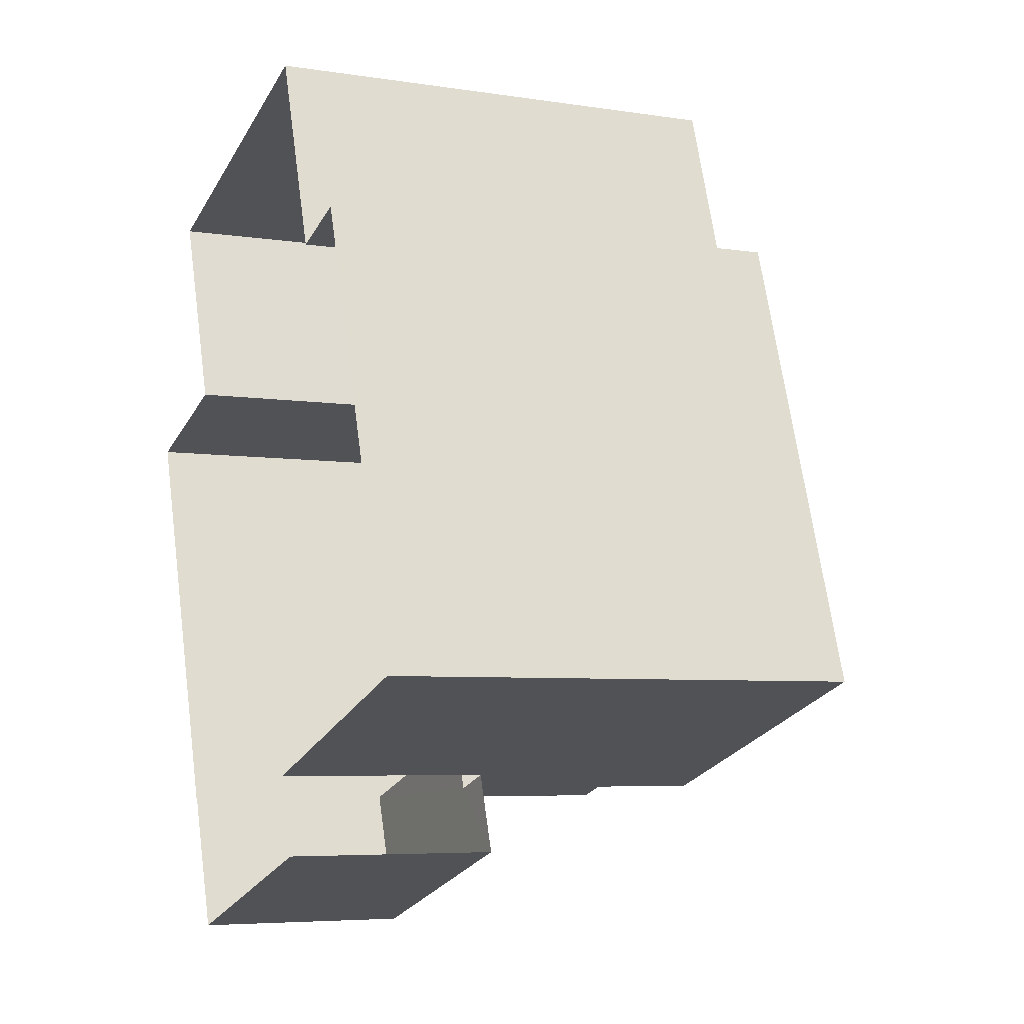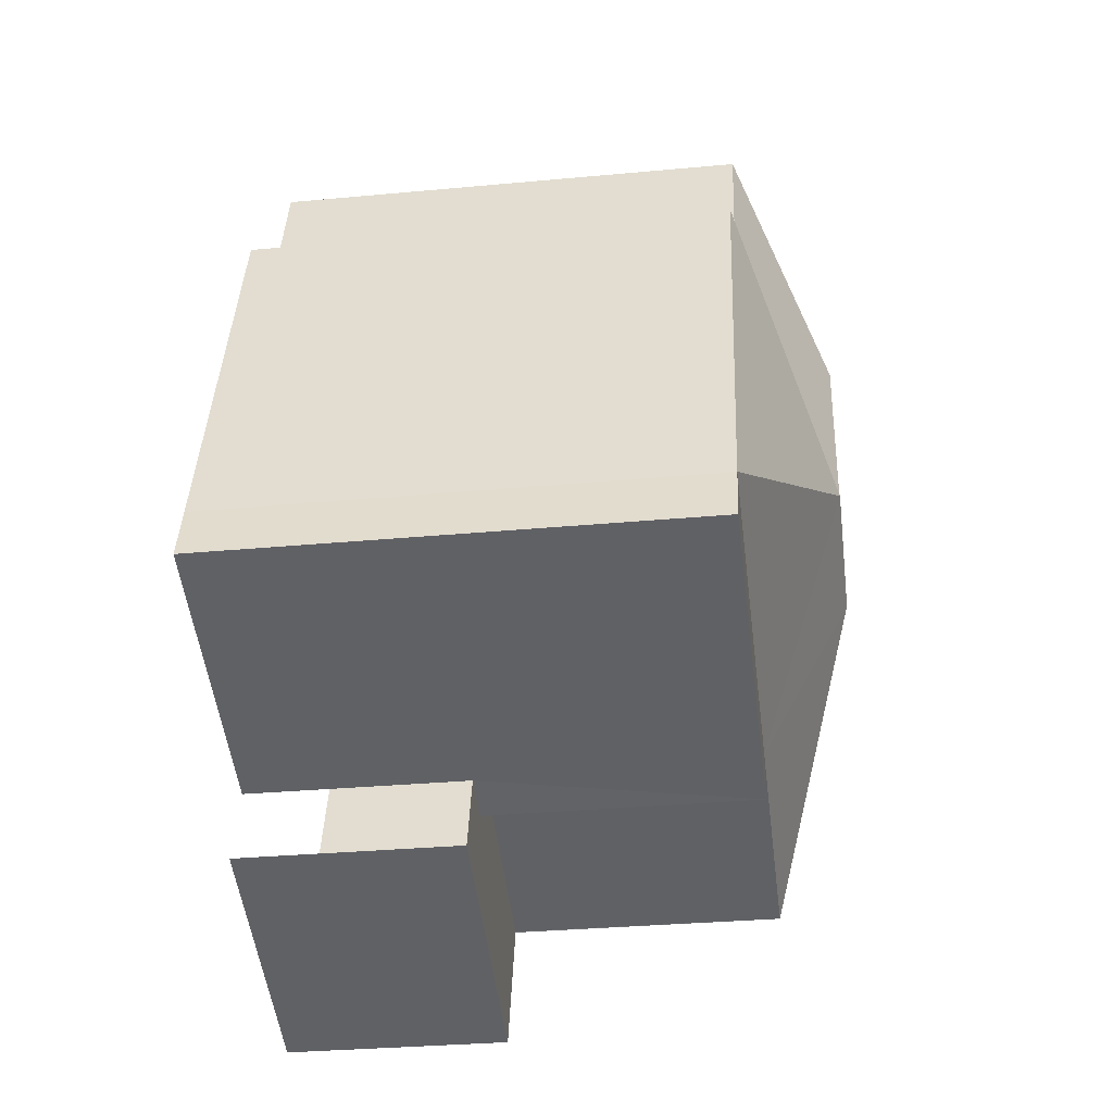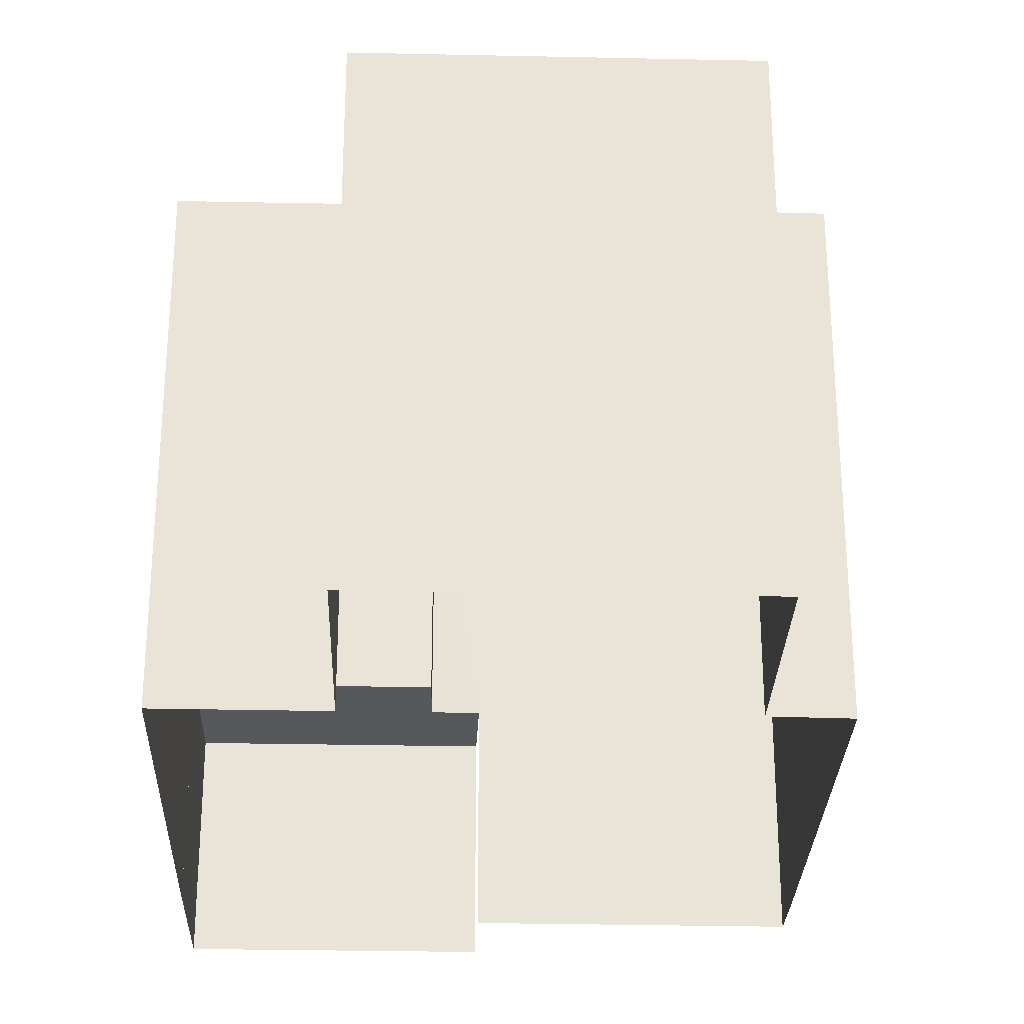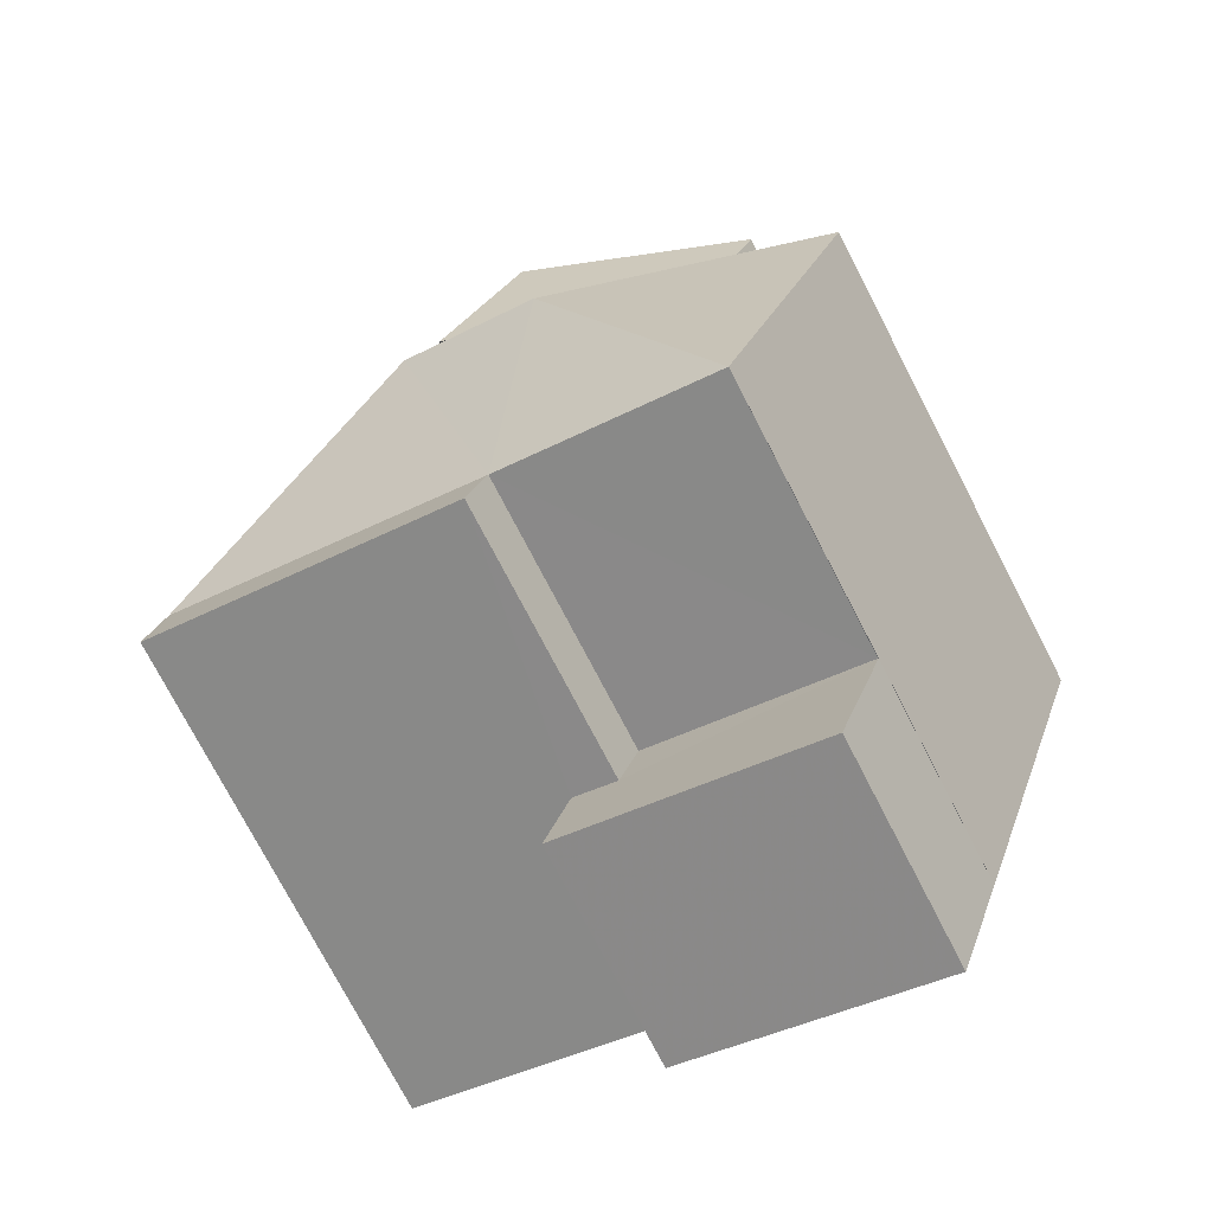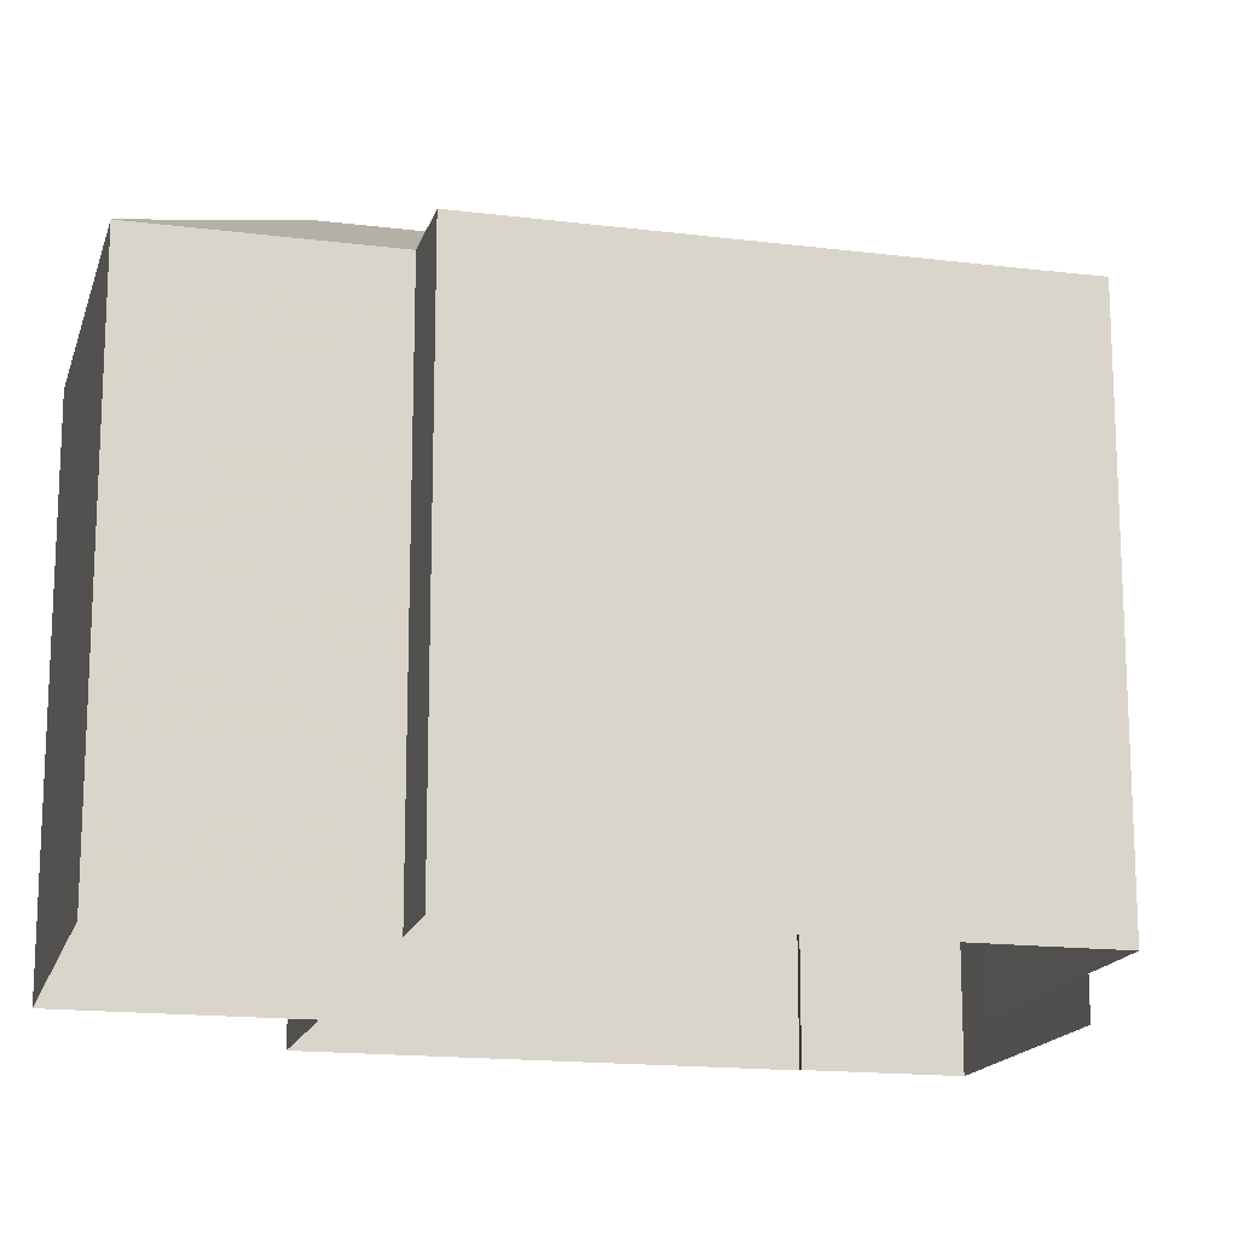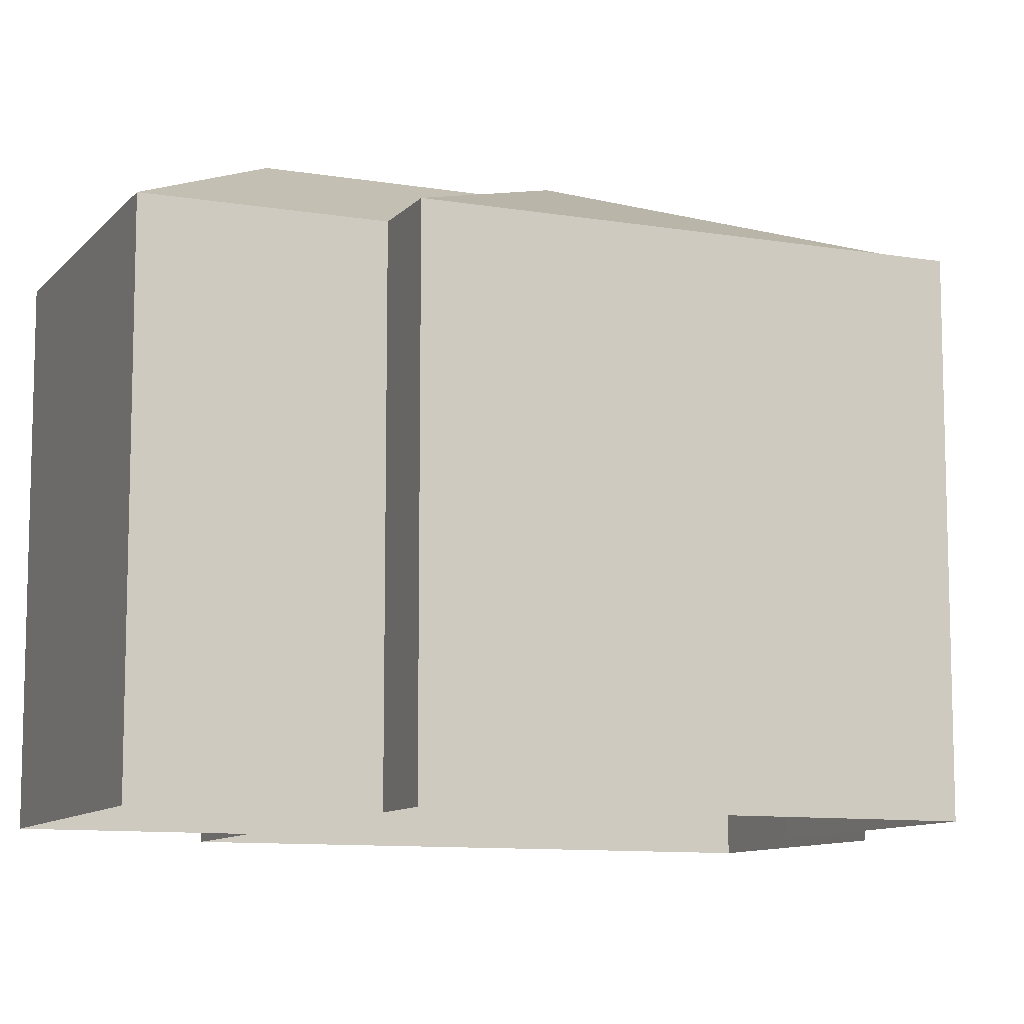
<metadata>
{"format":"obj","ext":"obj","renderer":"f3d","projection":"perspective","resolution":1024,"background":"white","views":[{"elev":-5.8,"azim":-115.4,"up":"+Y"},{"elev":-32.3,"azim":-82.6,"up":"+Y"},{"elev":-28.4,"azim":159.7,"up":"+Z"},{"elev":-75.8,"azim":27.4,"up":"+Y"},{"elev":-16.4,"azim":-122.7,"up":"+Z"},{"elev":-9.9,"azim":-131.6,"up":"+Z"}]}
</metadata>
<code>
v -2.258e+05 -1.273e+05 12.7
v -2.258e+05 -1.273e+05 12.7
v -2.258e+05 -1.273e+05 12.7
v -2.258e+05 -1.273e+05 12.7
v -2.258e+05 -1.273e+05 12.7
v -2.258e+05 -1.273e+05 12.7
v -2.258e+05 -1.273e+05 12.7
v -2.258e+05 -1.273e+05 12.7
v -2.258e+05 -1.273e+05 12.7
v -2.258e+05 -1.273e+05 12.7
v -2.258e+05 -1.273e+05 12.7
v -2.258e+05 -1.273e+05 12.7
v -2.258e+05 -1.273e+05 12.7
v -2.258e+05 -1.273e+05 19.98
v -2.258e+05 -1.273e+05 18.86
v -2.258e+05 -1.273e+05 18.86
v -2.258e+05 -1.273e+05 18.86
v -2.258e+05 -1.273e+05 18.86
v -2.258e+05 -1.273e+05 18.86
v -2.258e+05 -1.273e+05 18.86
v -2.258e+05 -1.273e+05 19.98
v -2.258e+05 -1.273e+05 18.86
v -2.258e+05 -1.273e+05 18.86
v -2.258e+05 -1.273e+05 19.98
v -2.258e+05 -1.273e+05 18.86
v -2.258e+05 -1.273e+05 18.86
v -2.258e+05 -1.273e+05 18.86
v -2.258e+05 -1.273e+05 19.98
v -2.258e+05 -1.273e+05 15.47
v -2.258e+05 -1.273e+05 15.47
v -2.258e+05 -1.273e+05 15.47
v -2.258e+05 -1.273e+05 15.47
v -2.258e+05 -1.273e+05 15.47
v -2.258e+05 -1.273e+05 15.47
f 1 2 3
f 2 4 5
f 6 7 3
f 8 5 9
f 8 9 10
f 11 12 13
f 12 6 3
f 13 12 8
f 2 5 3
f 3 5 8
f 12 3 8
f 24 23 25
f 3 7 30
f 29 3 30
f 14 15 16
f 17 18 19
f 17 20 18
f 21 22 23
f 24 21 23
f 21 25 26
f 21 24 25
f 27 18 28
f 29 30 31
f 30 32 31
f 31 33 34
f 31 32 33
f 15 14 20
f 20 28 18
f 20 14 28
f 21 26 22
f 27 28 23
f 23 28 25
f 25 14 16
f 25 28 14
f 34 20 17
f 31 34 17
f 27 5 4
f 27 23 5
f 15 11 13
f 16 15 13
f 12 11 33
f 11 15 33
f 33 20 34
f 33 15 20
f 26 25 8
f 10 26 8
f 33 32 6
f 12 33 6
f 30 7 6
f 32 30 6
f 1 29 19
f 19 29 17
f 1 3 29
f 17 29 31
f 8 25 16
f 13 8 16
f 1 18 2
f 4 2 27
f 19 18 1
f 2 18 27
f 26 10 9
f 22 26 9
f 5 22 9
f 5 23 22

</code>
